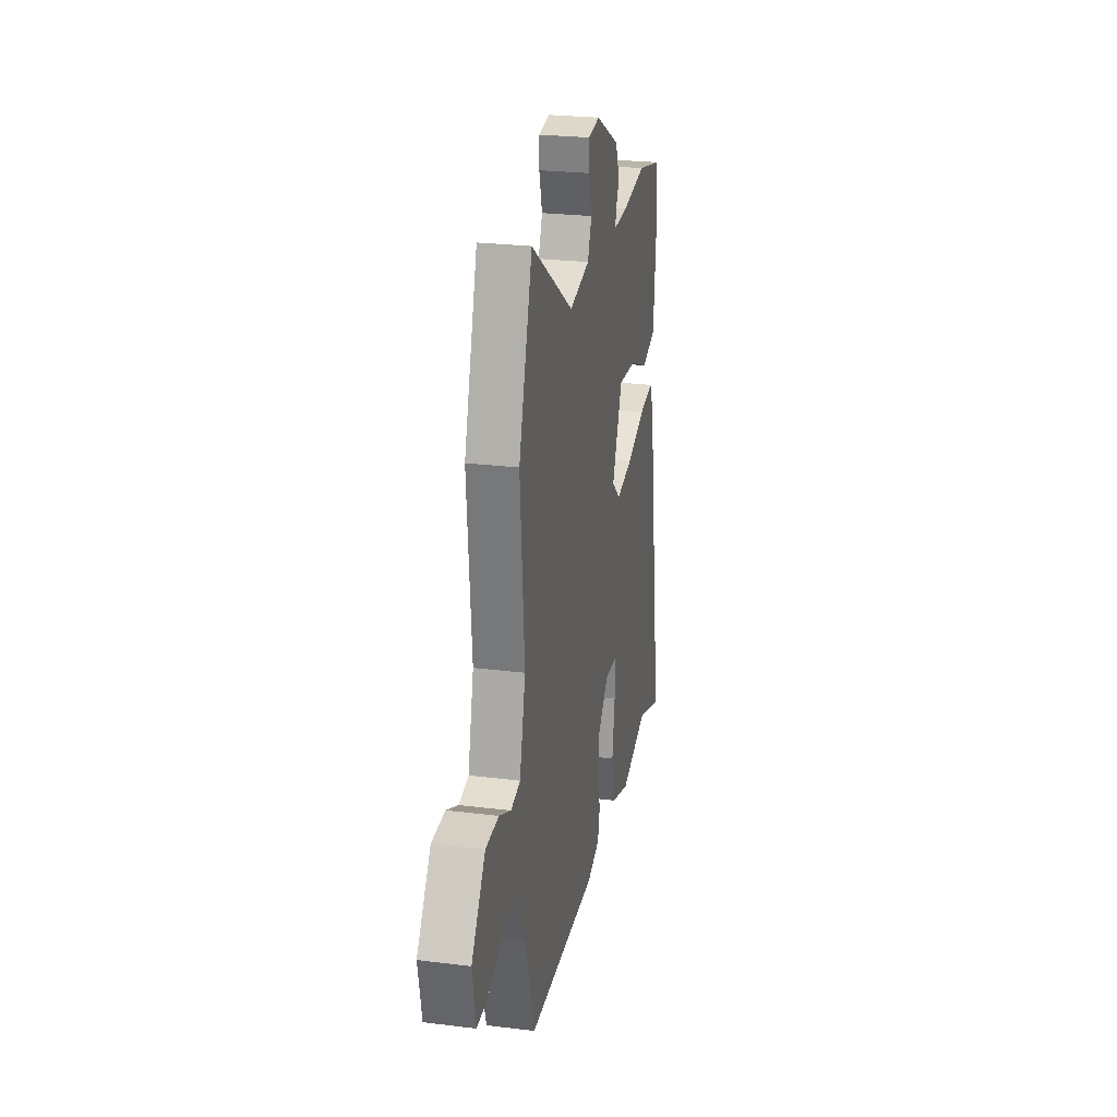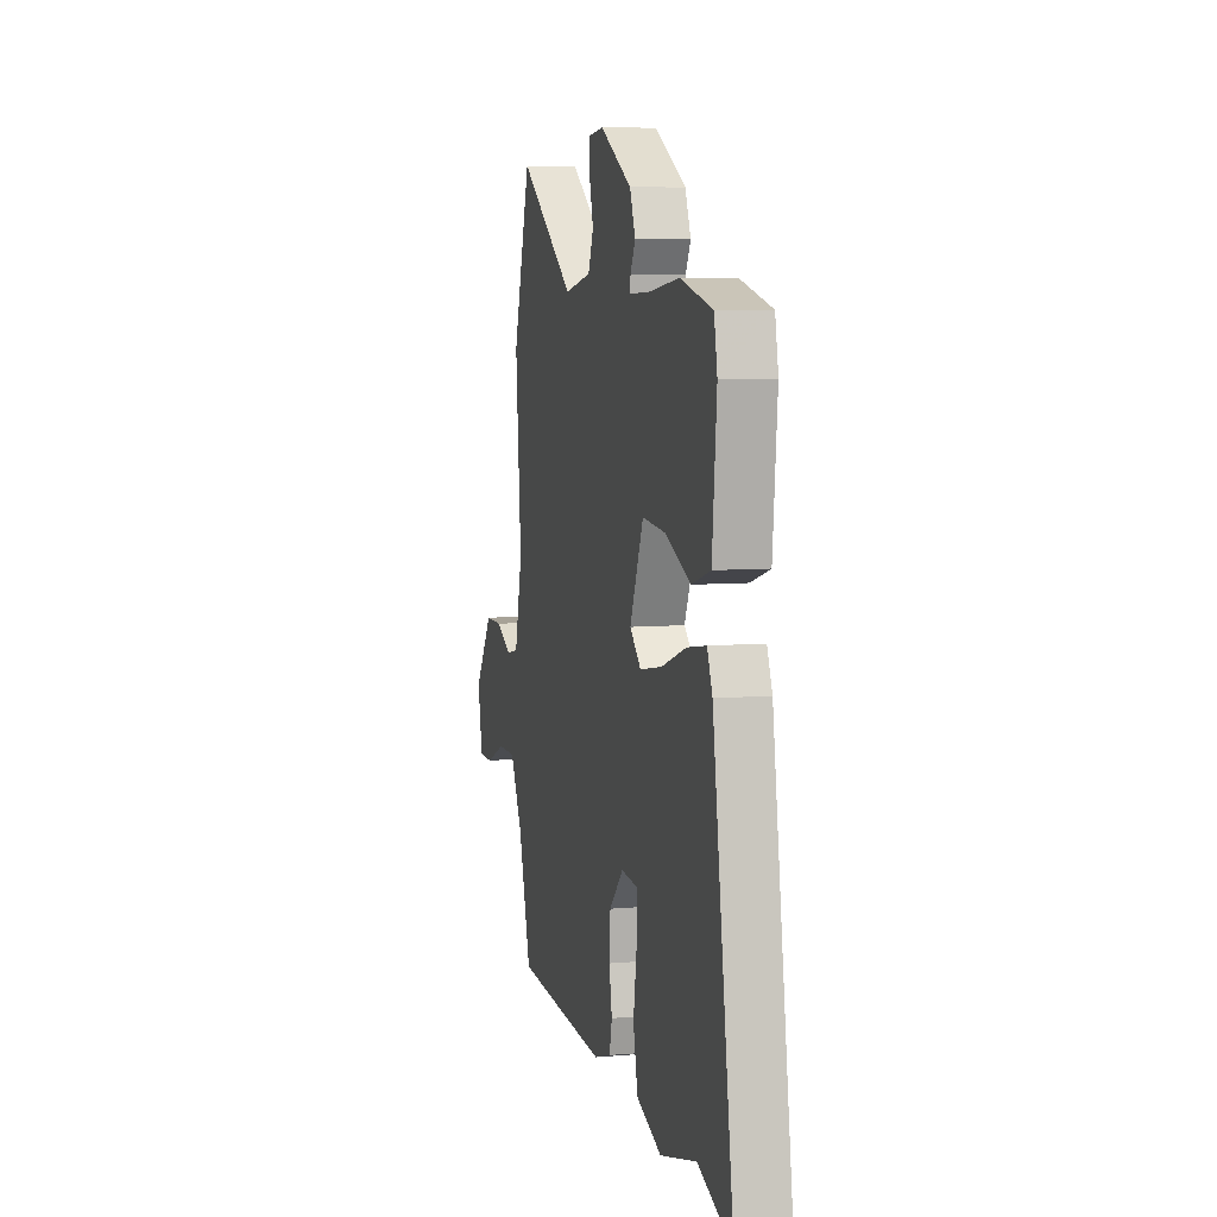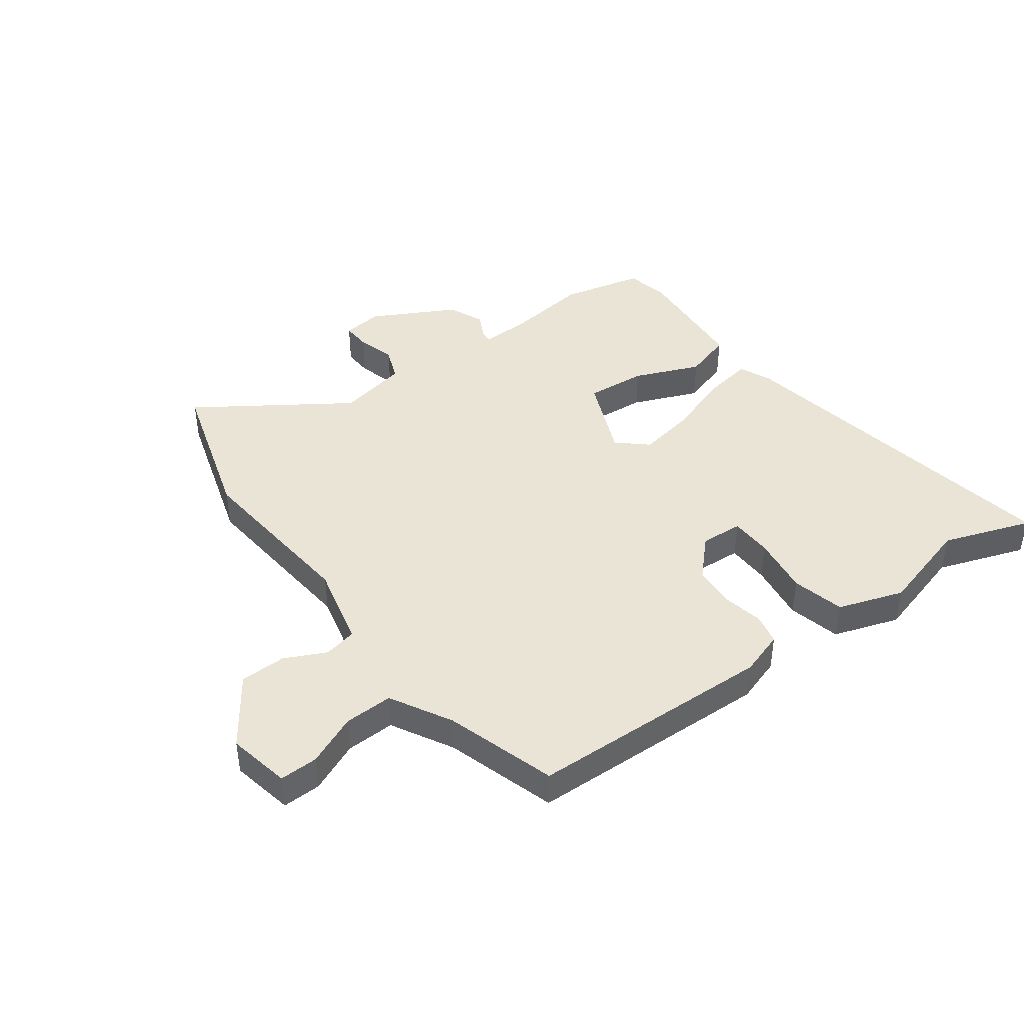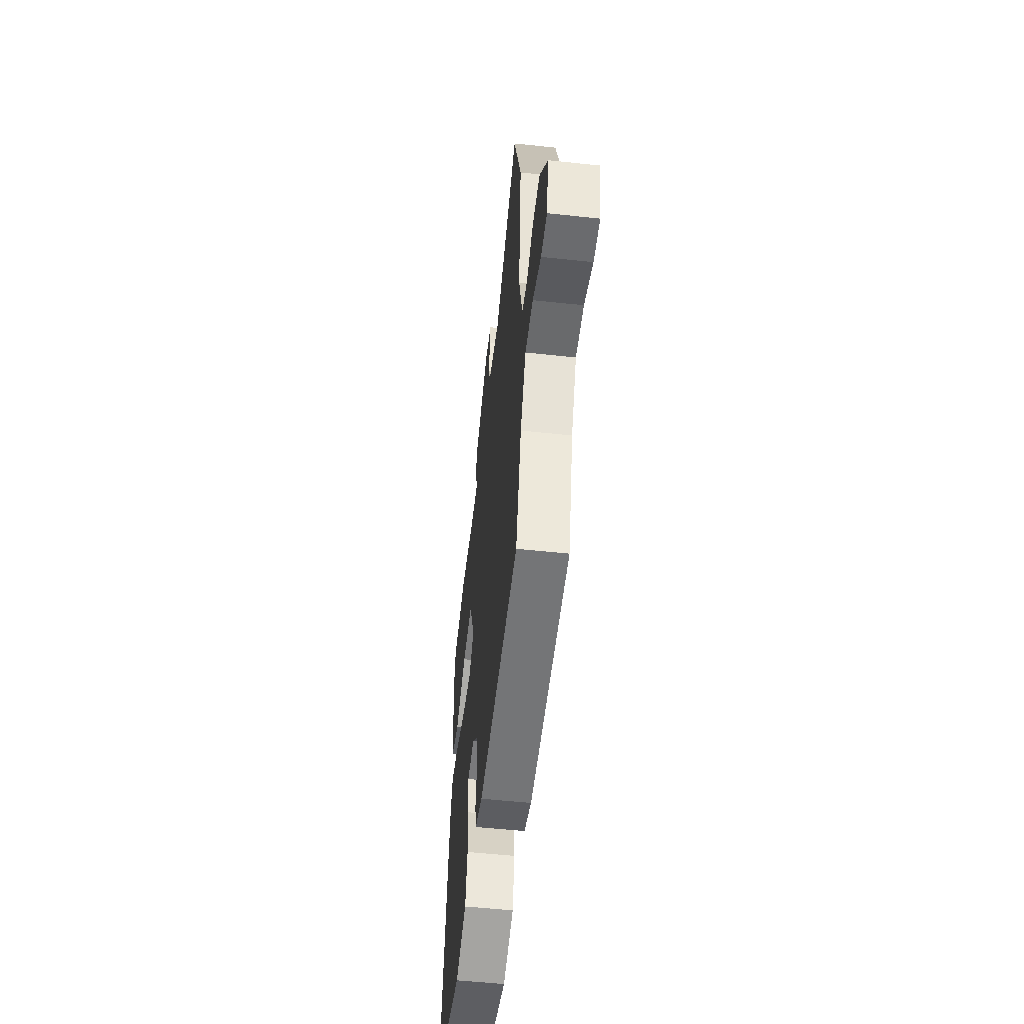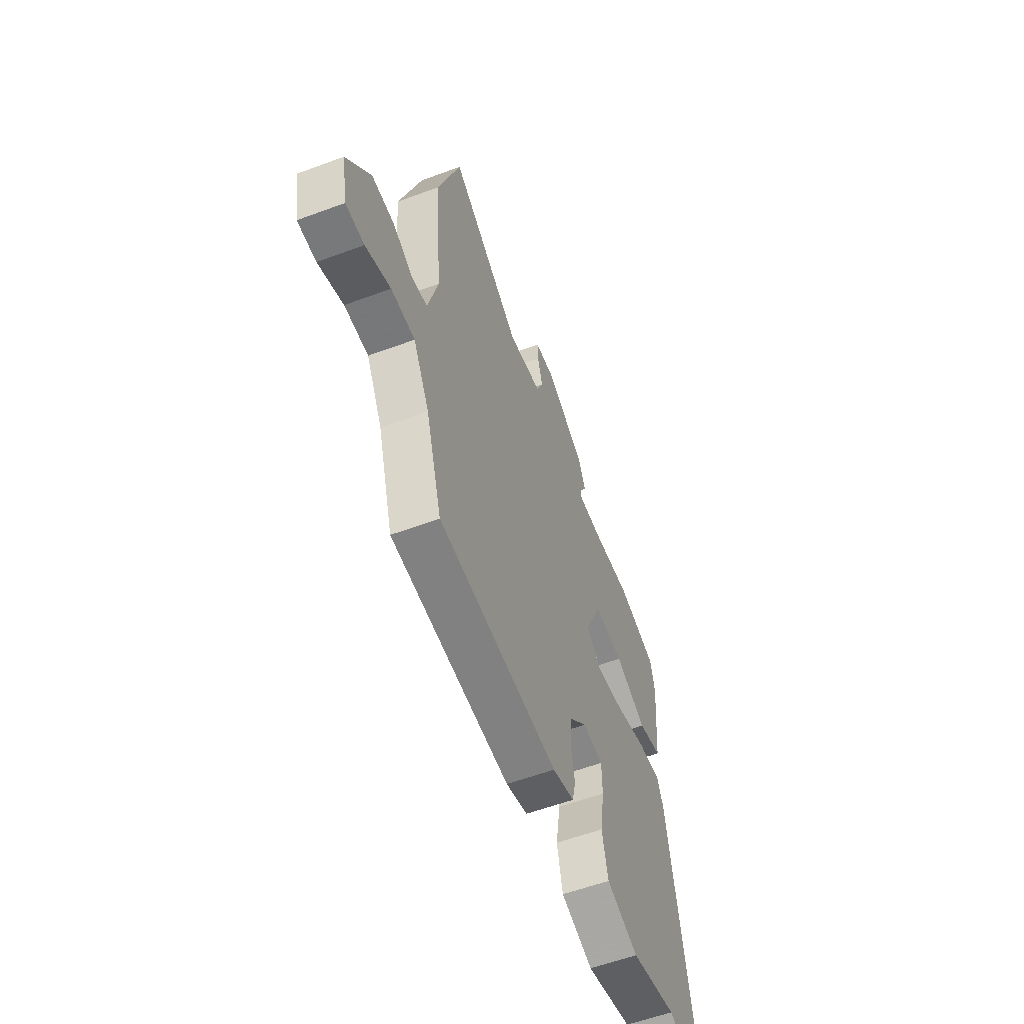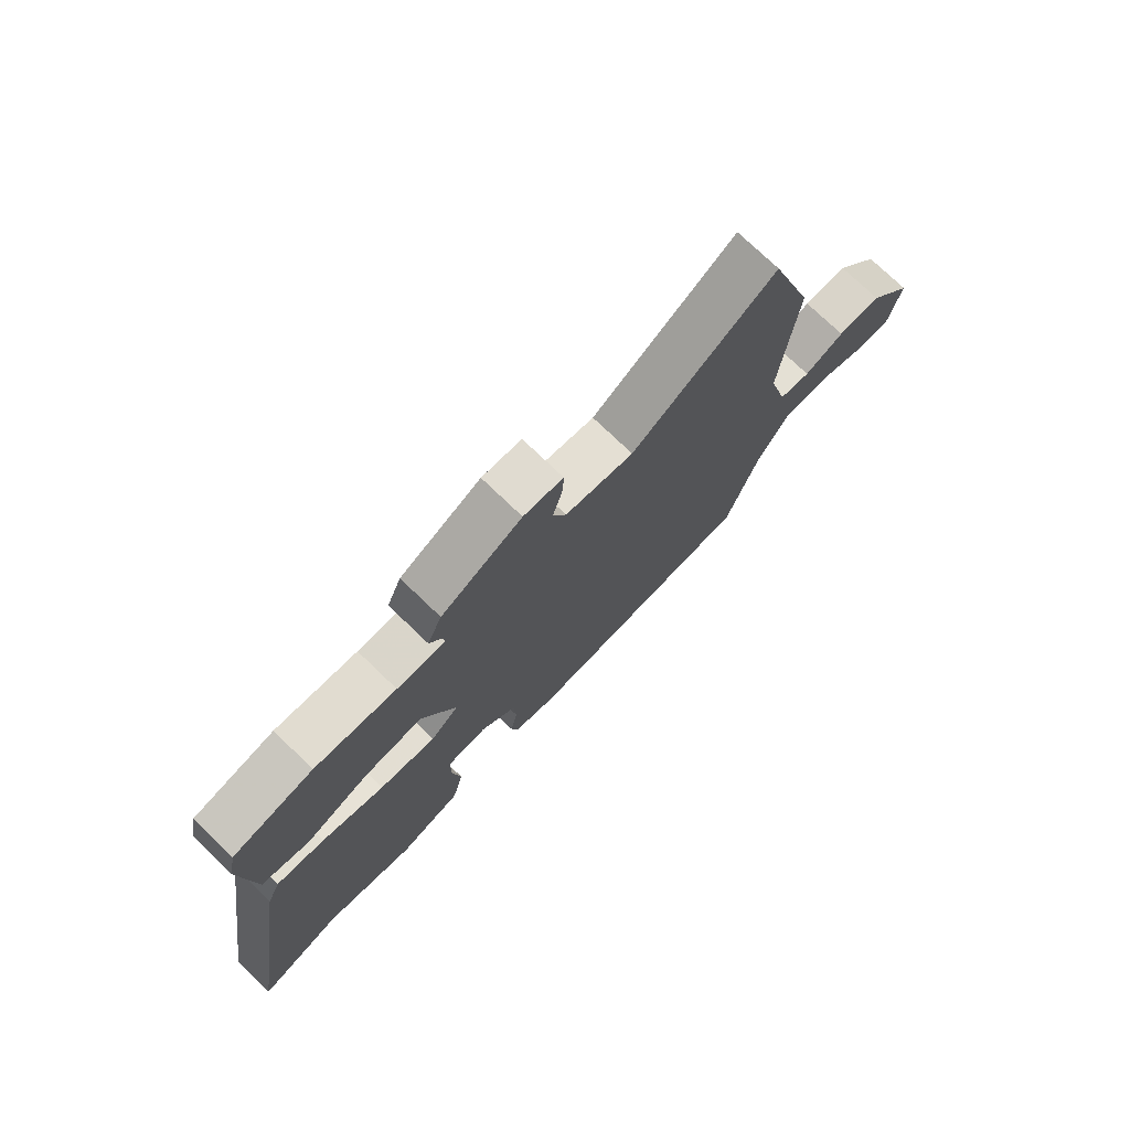
<metadata>
{"format":"obj","ext":"obj","renderer":"f3d","projection":"perspective","resolution":1024,"background":"white","views":[{"elev":25.7,"azim":101.2,"up":"+Z"},{"elev":7.3,"azim":-103.7,"up":"+Z"},{"elev":42.7,"azim":143.3,"up":"+Y"},{"elev":-54.3,"azim":83.5,"up":"+Z"},{"elev":-58.5,"azim":110.9,"up":"+Z"},{"elev":75.5,"azim":-46.2,"up":"+Z"}]}
</metadata>
<code>
v -0.534 0.07 0.492
v -0.389 0.07 0.526
v -0.243 0.07 0.507
v -0.157 0.07 0.505
v -0.159 0.07 0.528
v -0.182 0.07 0.571
v -0.156 0.07 0.634
v -0.011 0.07 0.712
v 0.06 0.07 0.704
v 0.058 0.07 0.653
v 0.04 0.07 0.586
v 0.064 0.07 0.527
v 0.187 0.07 0.502
v 0.445 0.07 0.677
v 0.527 0.07 0.414
v 0.501 0.07 0.109
v 0.537 0.07 -0.034
v 0.594 0.07 -0.046
v 0.666 0.07 -0.011
v 0.746 0.07 -0.012
v 0.83 0.07 -0.13
v 0.809 0.07 -0.239
v 0.743 0.07 -0.238
v 0.654 0.07 -0.2
v 0.569 0.07 -0.198
v 0.511 0.07 -0.305
v 0.454 0.07 -0.497
v 0.027 0.07 -0.513
v -0.051 0.07 -0.488
v -0.063 0.07 -0.435
v -0.05 0.07 -0.365
v -0.055 0.07 -0.291
v -0.119 0.07 -0.226
v -0.193 0.07 -0.231
v -0.194 0.07 -0.305
v -0.178 0.07 -0.408
v -0.199 0.07 -0.5
v -0.313 0.07 -0.539
v -0.479 0.07 -0.493
v -0.633 0.07 -0.548
v -0.536 0.07 0.061
v -0.512 0.07 0.117
v -0.425 0.07 0.103
v -0.312 0.07 0.064
v -0.211 0.07 0.046
v -0.16 0.07 0.092
v -0.222 0.07 0.235
v -0.328 0.07 0.226
v -0.443 0.07 0.178
v -0.529 0.07 0.204
v -0.549 0.07 0.417
v -0.534 0 0.492
v -0.389 0 0.526
v -0.243 0 0.507
v -0.157 0 0.505
v -0.159 0 0.528
v -0.182 0 0.571
v -0.156 0 0.634
v -0.011 0 0.712
v 0.06 0 0.704
v 0.058 0 0.653
v 0.04 0 0.586
v 0.064 0 0.527
v 0.187 0 0.502
v 0.445 0 0.677
v 0.527 0 0.414
v 0.501 0 0.109
v 0.537 0 -0.034
v 0.594 0 -0.046
v 0.666 0 -0.011
v 0.746 0 -0.012
v 0.83 0 -0.13
v 0.809 0 -0.239
v 0.743 0 -0.238
v 0.654 0 -0.2
v 0.569 0 -0.198
v 0.511 0 -0.305
v 0.454 0 -0.497
v 0.027 0 -0.513
v -0.051 0 -0.488
v -0.063 0 -0.435
v -0.05 0 -0.365
v -0.055 0 -0.291
v -0.119 0 -0.226
v -0.193 0 -0.231
v -0.194 0 -0.305
v -0.178 0 -0.408
v -0.199 0 -0.5
v -0.313 0 -0.539
v -0.479 0 -0.493
v -0.633 0 -0.548
v -0.536 0 0.061
v -0.512 0 0.117
v -0.425 0 0.103
v -0.312 0 0.064
v -0.211 0 0.046
v -0.16 0 0.092
v -0.222 0 0.235
v -0.328 0 0.226
v -0.443 0 0.178
v -0.529 0 0.204
v -0.549 0 0.417
f 1 2 3
f 51 1 3
f 50 51 3
f 49 50 3
f 48 49 3
f 47 48 3 4
f 46 47 4
f 42 43 44
f 41 42 44
f 40 41 44
f 39 40 44
f 38 39 44
f 37 38 44
f 36 37 44
f 35 36 44
f 34 35 44 45
f 33 34 45 46
f 29 30 31
f 28 29 31
f 27 28 31
f 26 27 31
f 25 26 31 32
f 22 23 24
f 21 22 24
f 20 21 24
f 19 20 24
f 18 19 24
f 17 18 24 25
f 33 46 4
f 32 33 4
f 25 32 4
f 17 25 4
f 16 17 4
f 9 10 11
f 8 9 11
f 7 8 11
f 6 7 11
f 5 6 11
f 5 11 12
f 4 5 12 13
f 13 14 15 16
f 4 13 16
f 54 53 52
f 54 52 102
f 54 102 101
f 54 101 100
f 54 100 99
f 55 54 99 98
f 55 98 97
f 95 94 93
f 95 93 92
f 95 92 91
f 95 91 90
f 95 90 89
f 95 89 88
f 95 88 87
f 95 87 86
f 96 95 86 85
f 97 96 85 84
f 82 81 80
f 82 80 79
f 82 79 78
f 82 78 77
f 83 82 77 76
f 75 74 73
f 75 73 72
f 75 72 71
f 75 71 70
f 75 70 69
f 76 75 69 68
f 55 97 84
f 55 84 83
f 55 83 76
f 55 76 68
f 55 68 67
f 62 61 60
f 62 60 59
f 62 59 58
f 62 58 57
f 62 57 56
f 63 62 56
f 64 63 56 55
f 67 66 65 64
f 67 64 55
f 1 52 53 2
f 2 53 54 3
f 3 54 55 4
f 4 55 56 5
f 5 56 57 6
f 6 57 58 7
f 7 58 59 8
f 8 59 60 9
f 9 60 61 10
f 10 61 62 11
f 11 62 63 12
f 12 63 64 13
f 13 64 65 14
f 14 65 66 15
f 15 66 67 16
f 16 67 68 17
f 17 68 69 18
f 18 69 70 19
f 19 70 71 20
f 20 71 72 21
f 21 72 73 22
f 22 73 74 23
f 23 74 75 24
f 24 75 76 25
f 25 76 77 26
f 26 77 78 27
f 27 78 79 28
f 28 79 80 29
f 29 80 81 30
f 30 81 82 31
f 31 82 83 32
f 32 83 84 33
f 33 84 85 34
f 34 85 86 35
f 35 86 87 36
f 36 87 88 37
f 37 88 89 38
f 38 89 90 39
f 39 90 91 40
f 40 91 92 41
f 41 92 93 42
f 42 93 94 43
f 43 94 95 44
f 44 95 96 45
f 45 96 97 46
f 46 97 98 47
f 47 98 99 48
f 48 99 100 49
f 49 100 101 50
f 50 101 102 51
f 51 102 52 1

</code>
